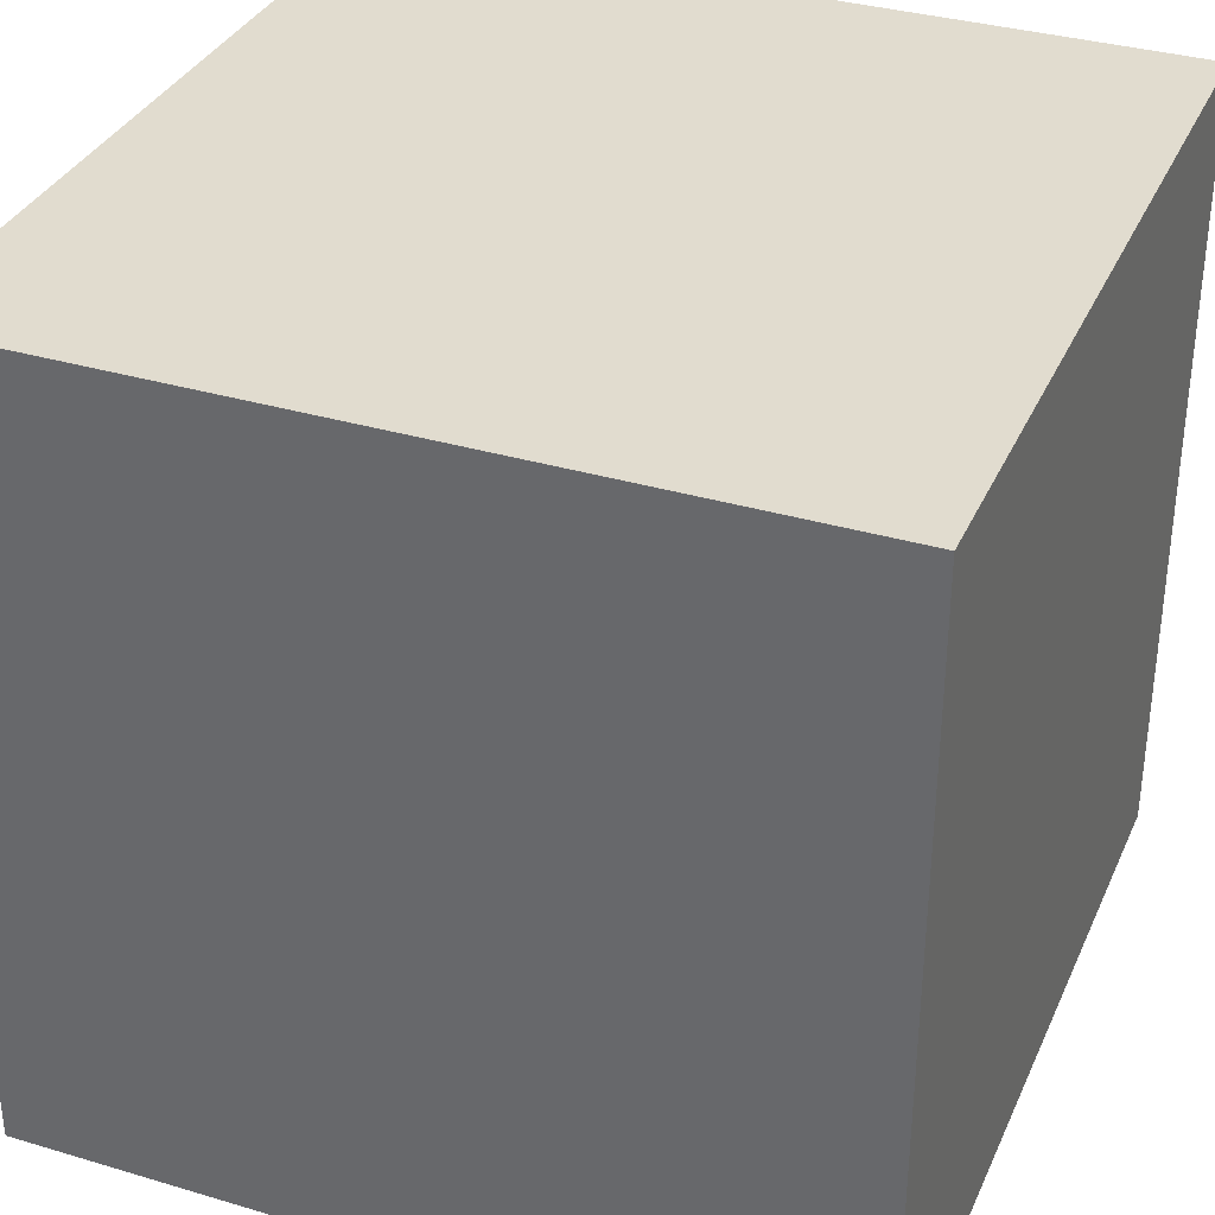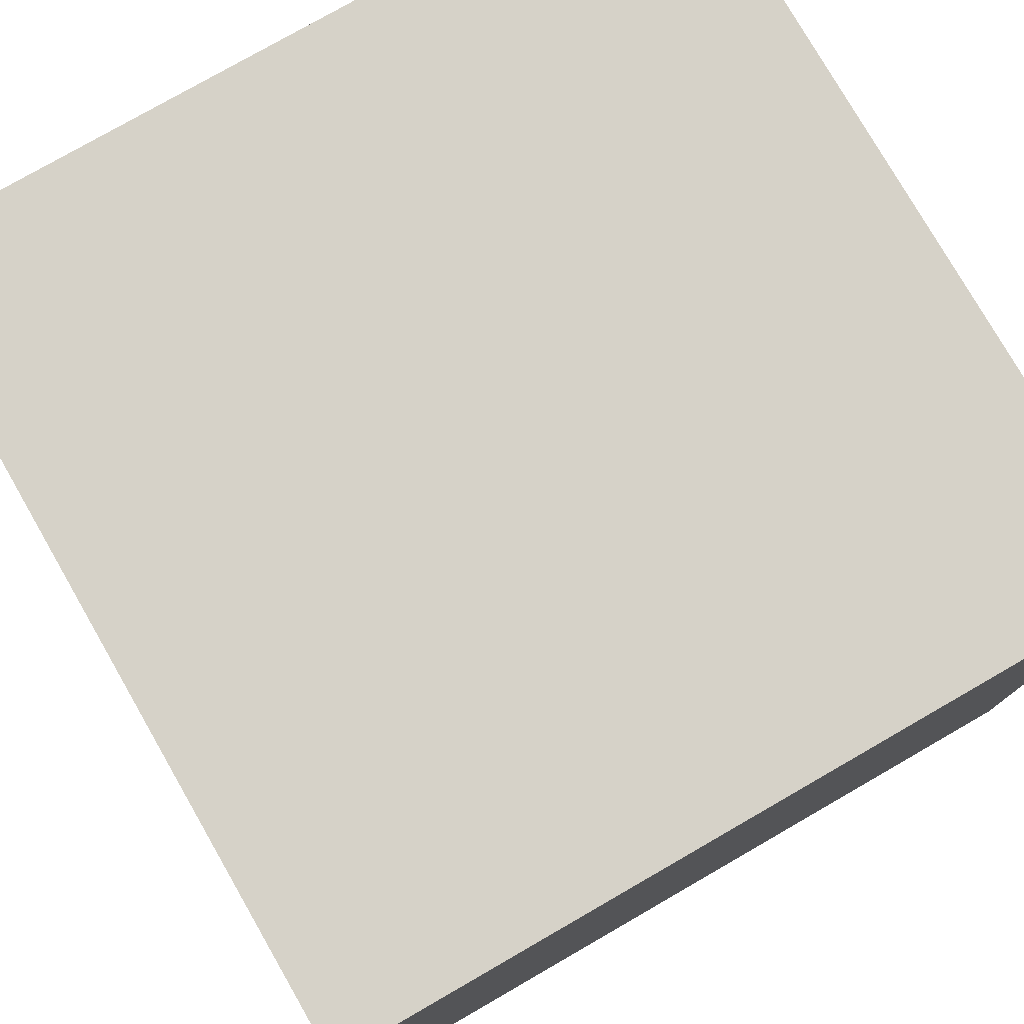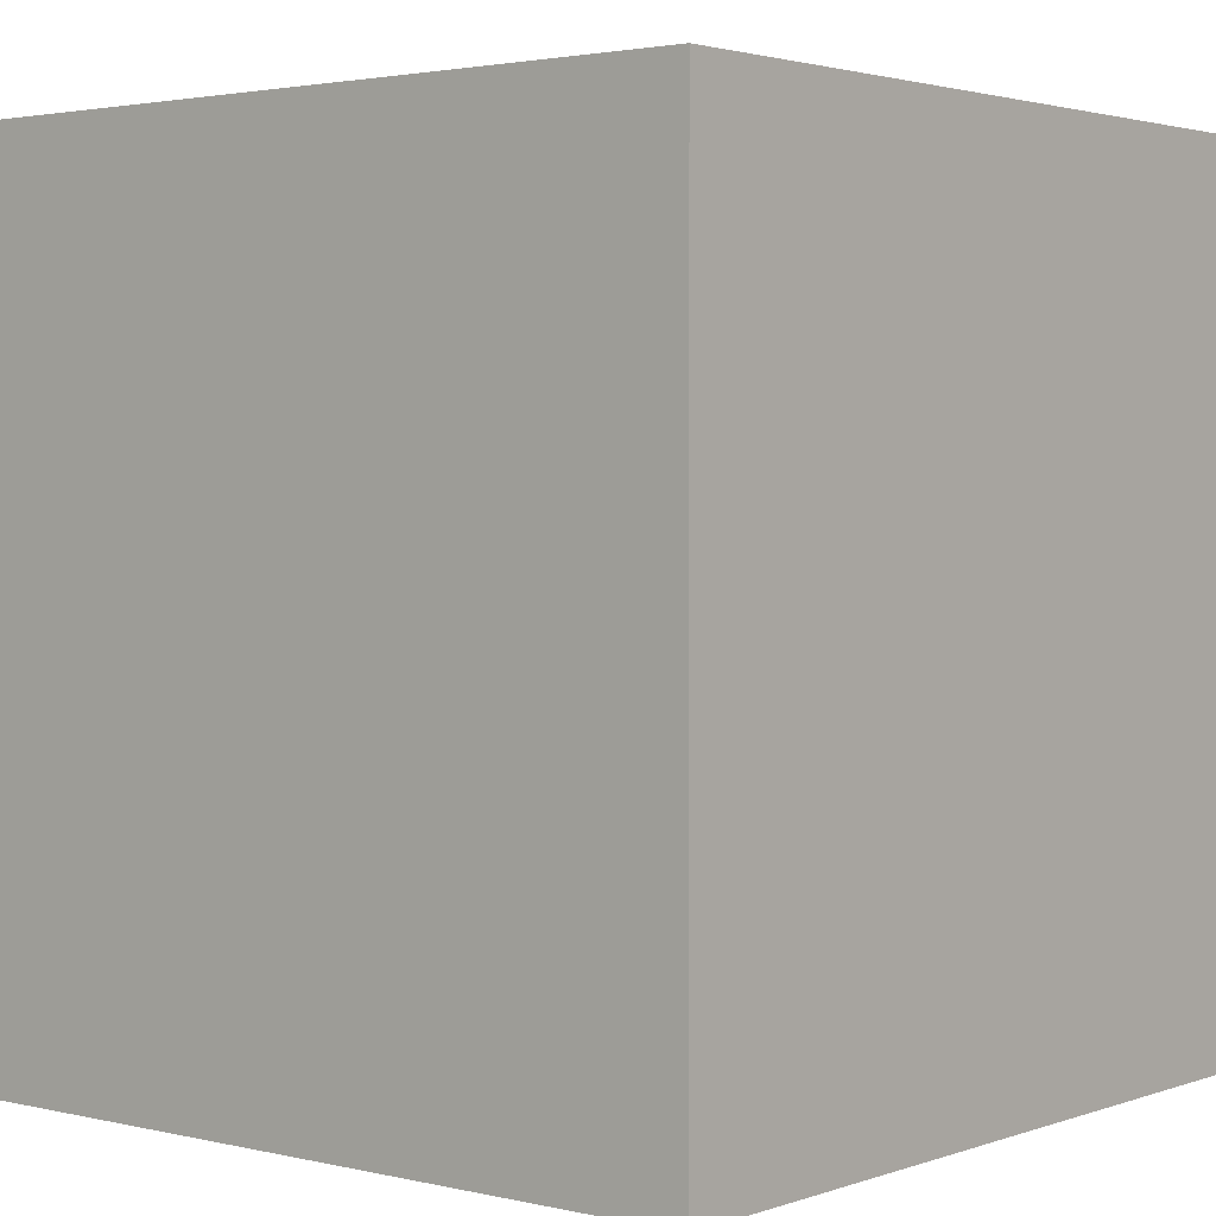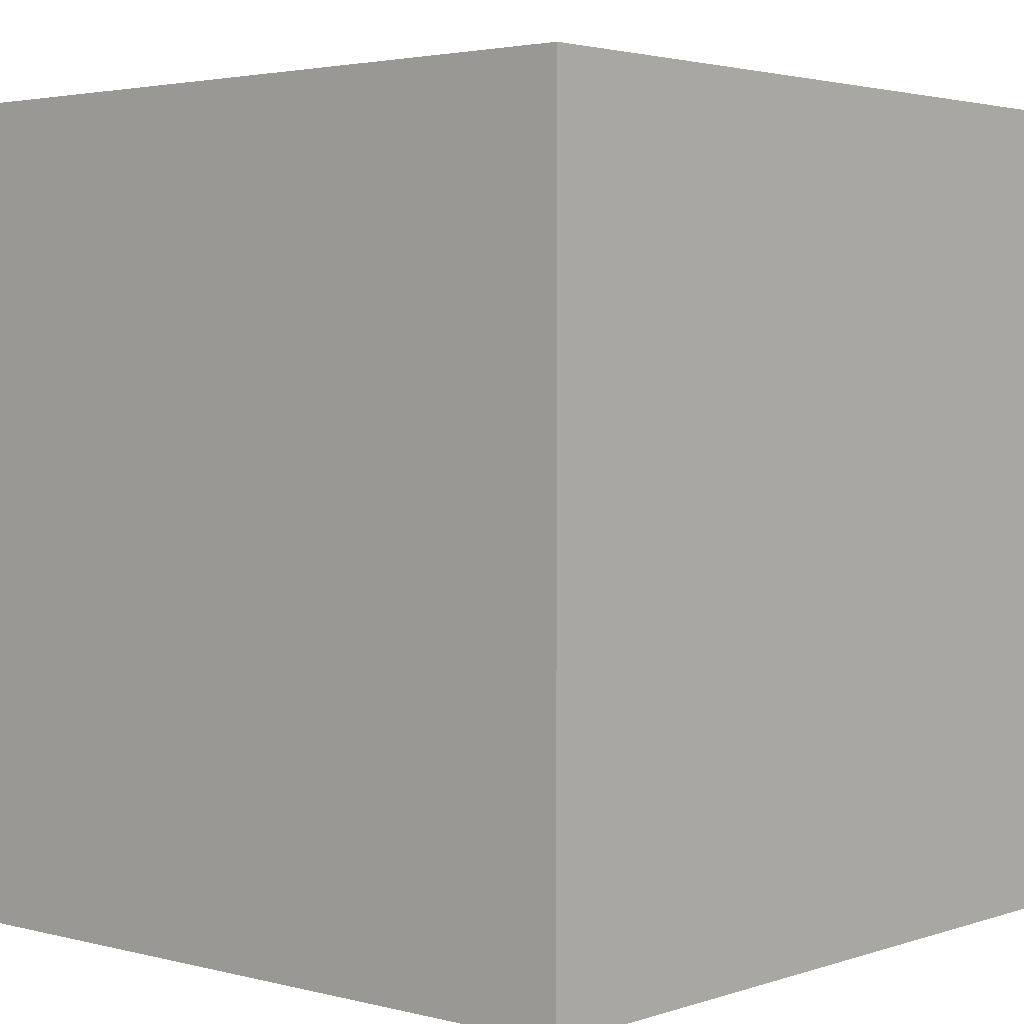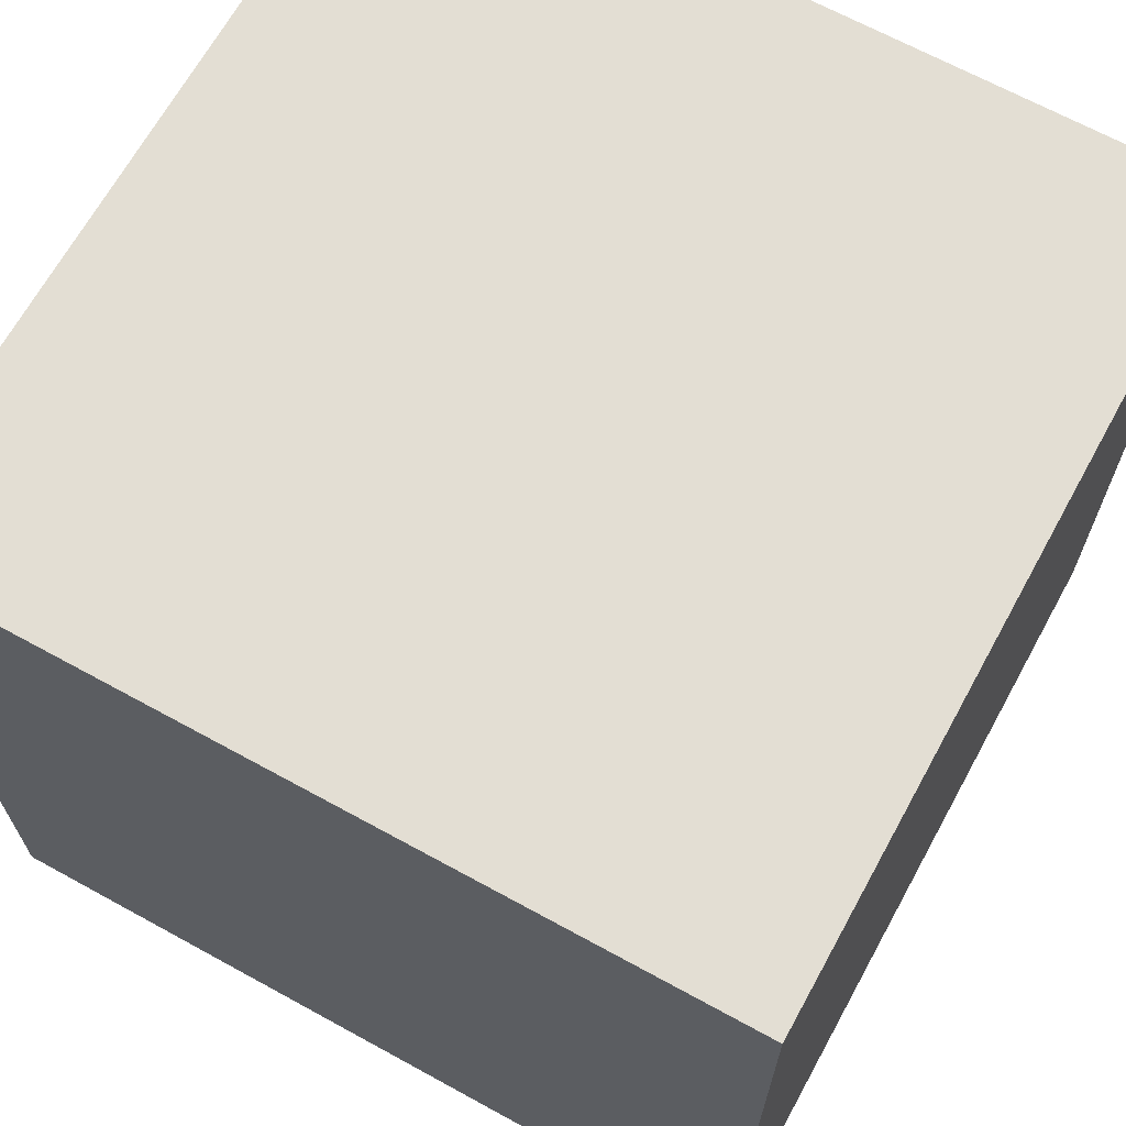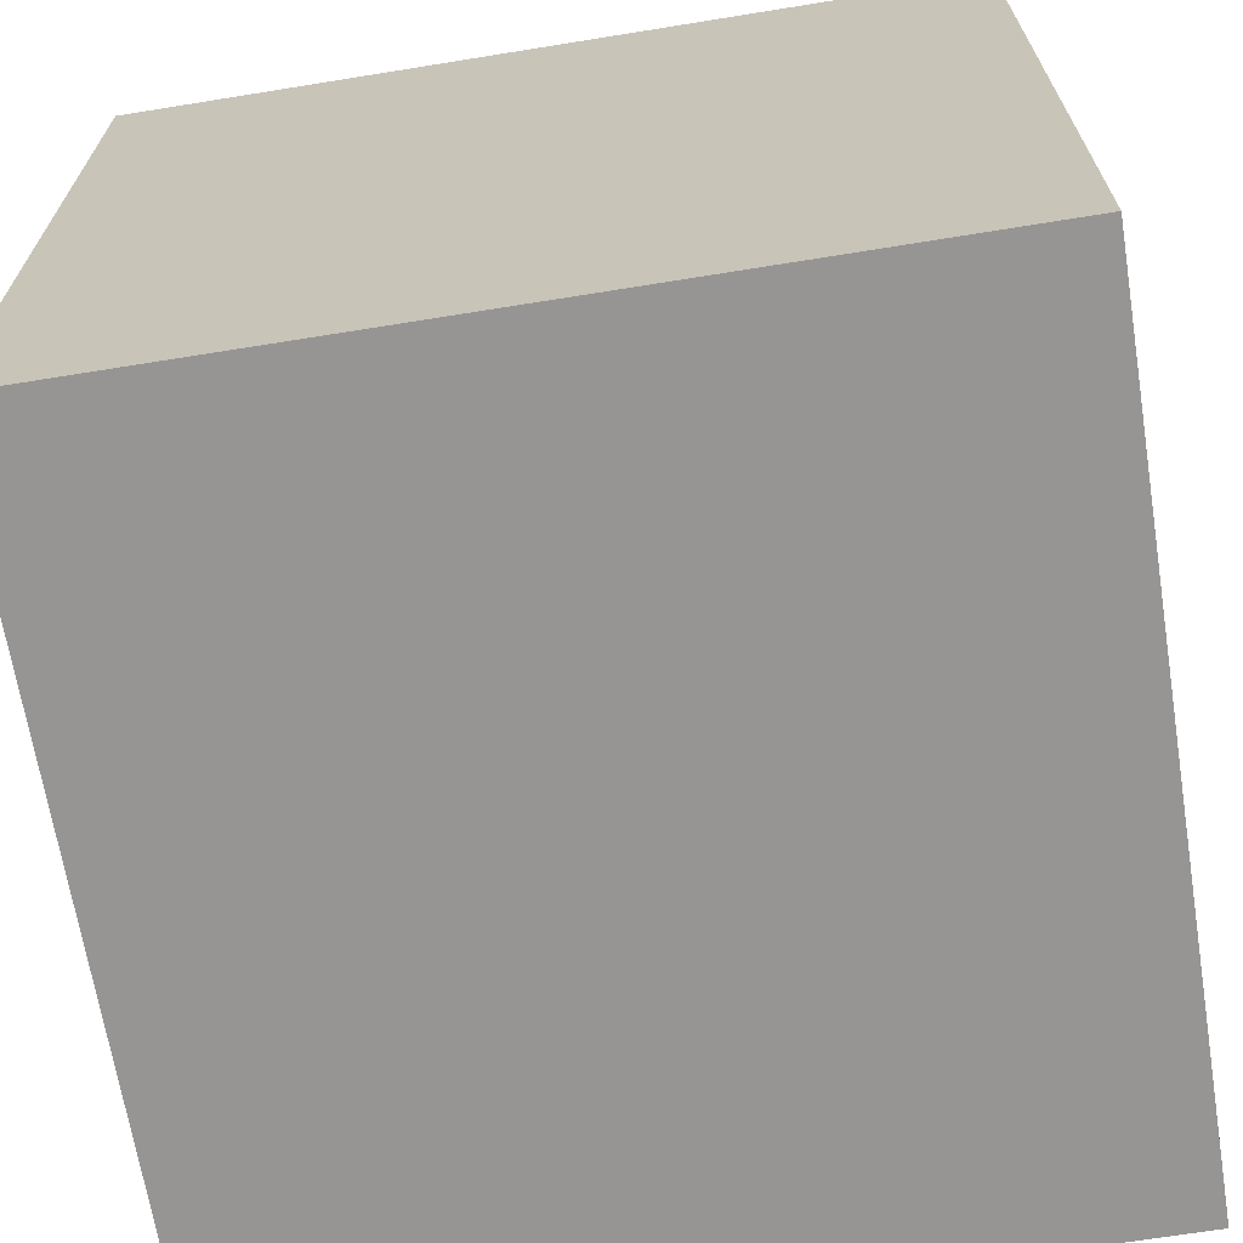
<metadata>
{"format":"obj","ext":"obj","renderer":"f3d","projection":"perspective","resolution":1024,"background":"white","views":[{"elev":34.4,"azim":-158.2,"up":"+Y"},{"elev":77.9,"azim":60.1,"up":"+Y"},{"elev":2.4,"azim":-140.5,"up":"+Z"},{"elev":2.9,"azim":-138.6,"up":"+Y"},{"elev":67.2,"azim":-151.2,"up":"+Y"},{"elev":-67.6,"azim":-80.8,"up":"+Y"}]}
</metadata>
<code>
o Cube
v -1 -1 1
v -1 -1 -1
v 1 -1 -1
v 1 -1 1
v -1 1 1
v -1 1 -1
v 1 1 -1
v 1 1 1
f 2 1 5
f 2 5 6
f 6 7 3
f 6 3 2
f 7 8 4
f 7 4 3
f 1 4 8
f 1 8 5
f 1 2 3
f 1 3 4
f 8 7 6
f 8 6 5

</code>
